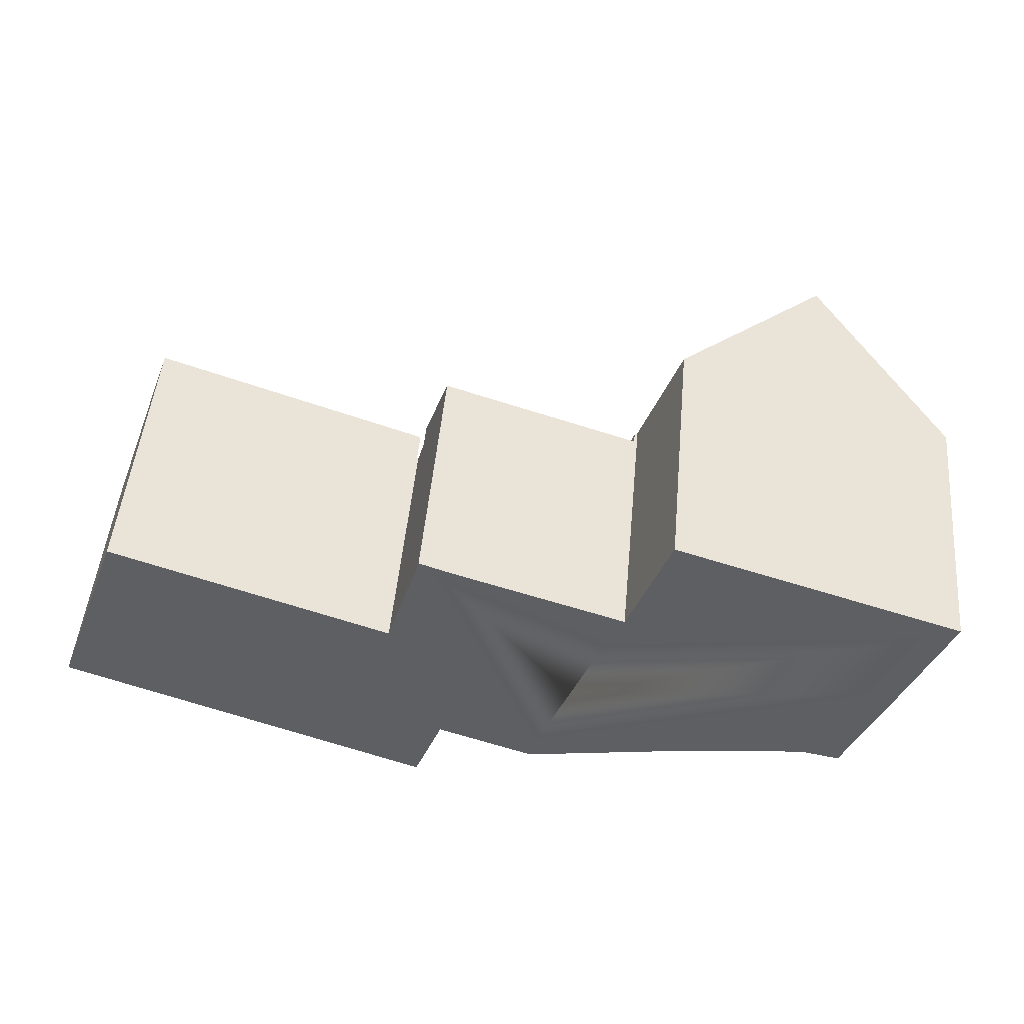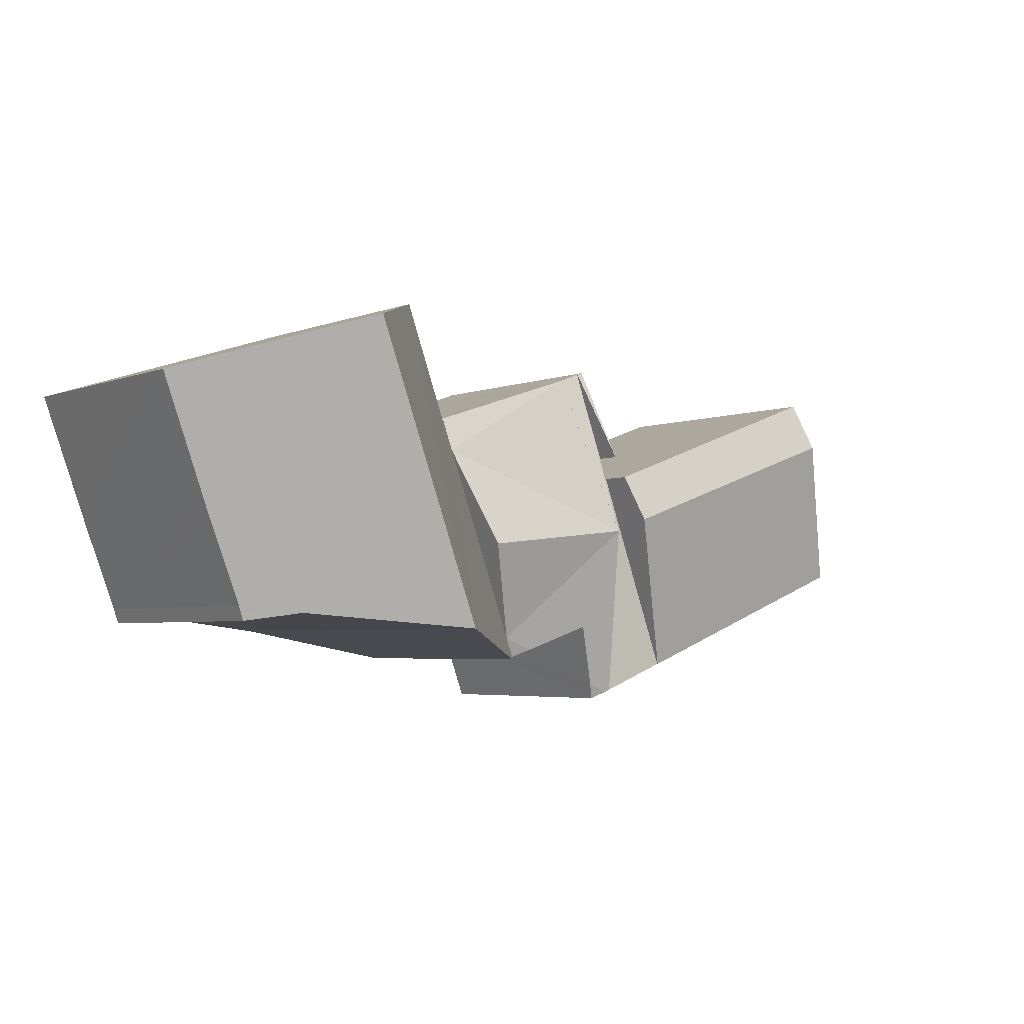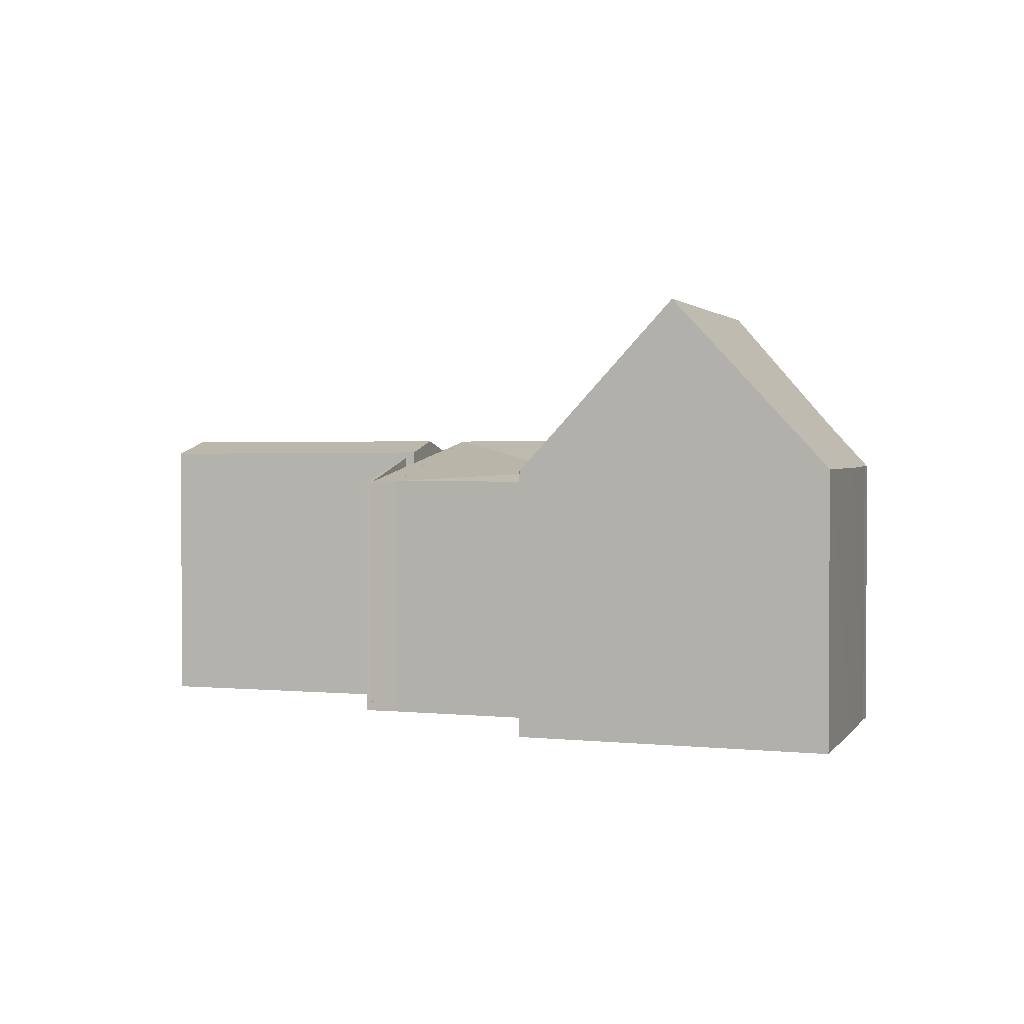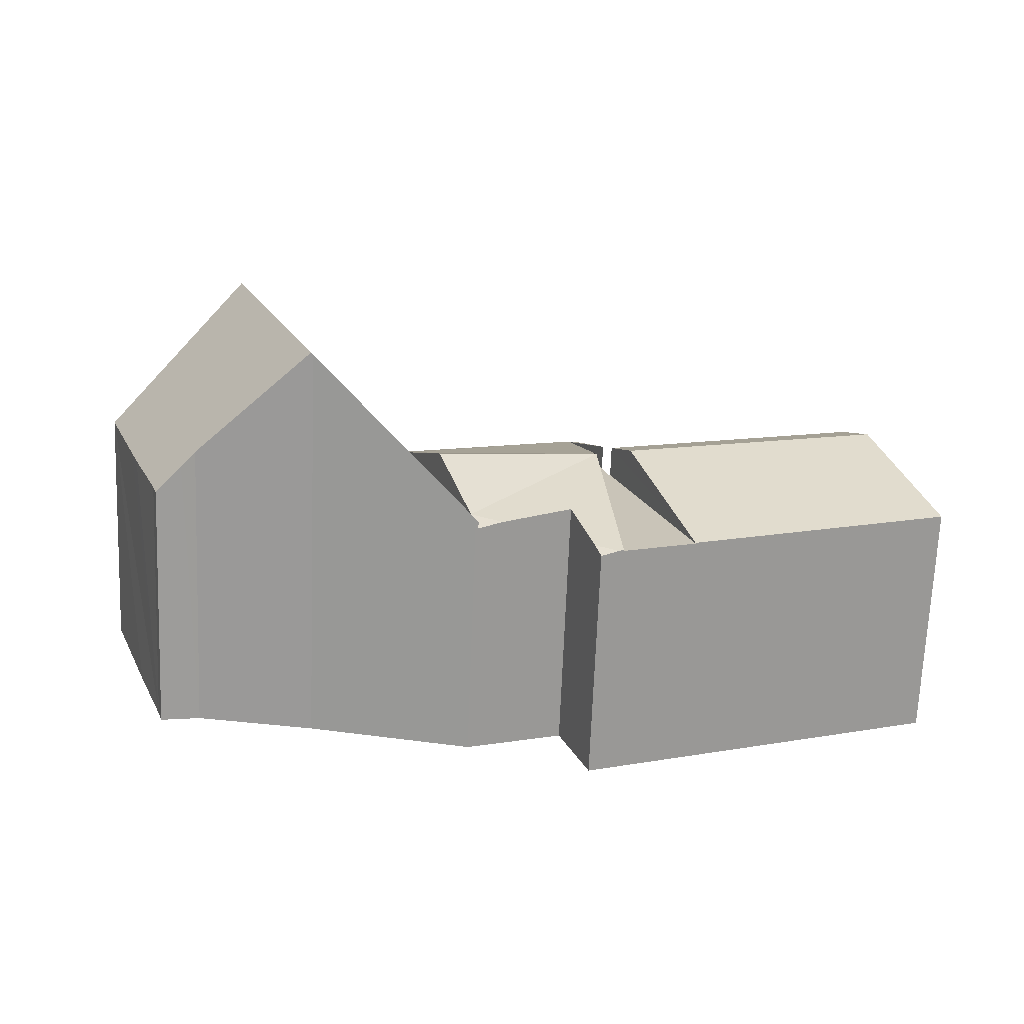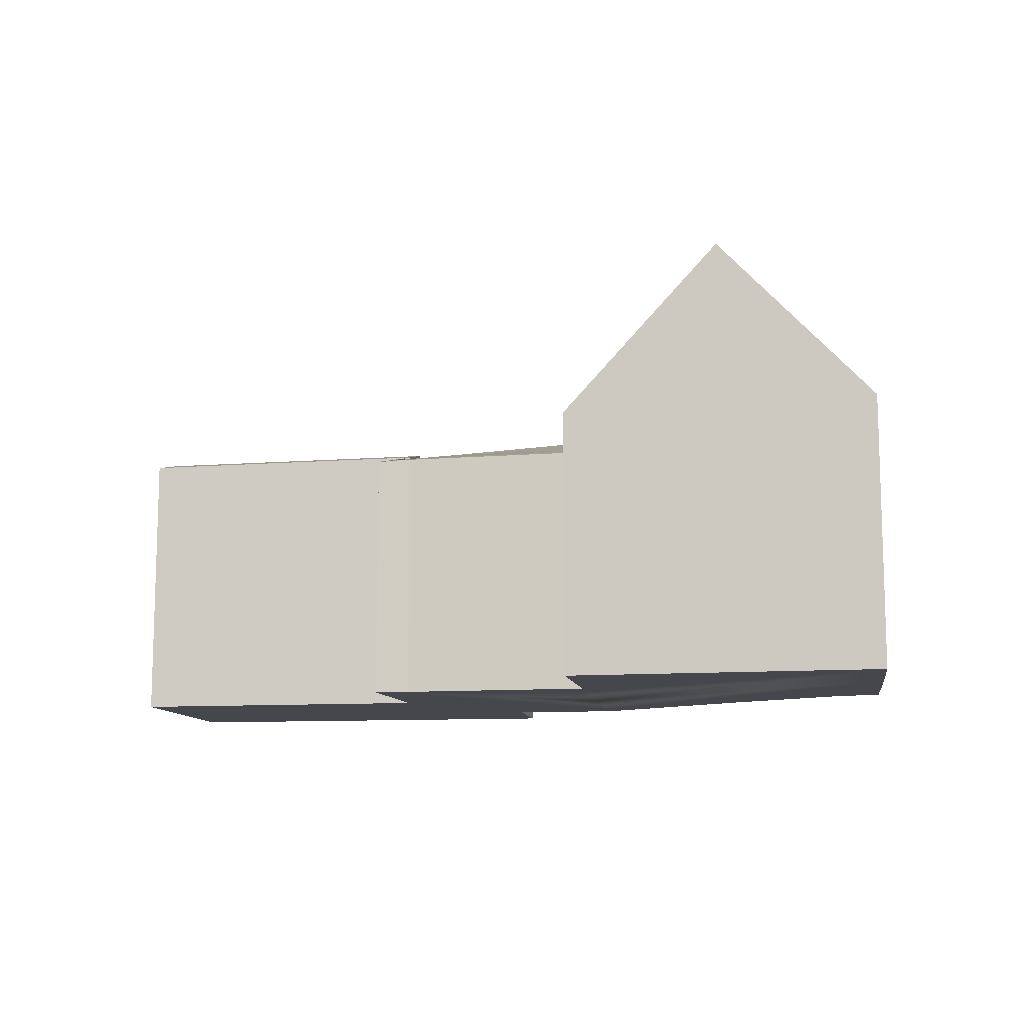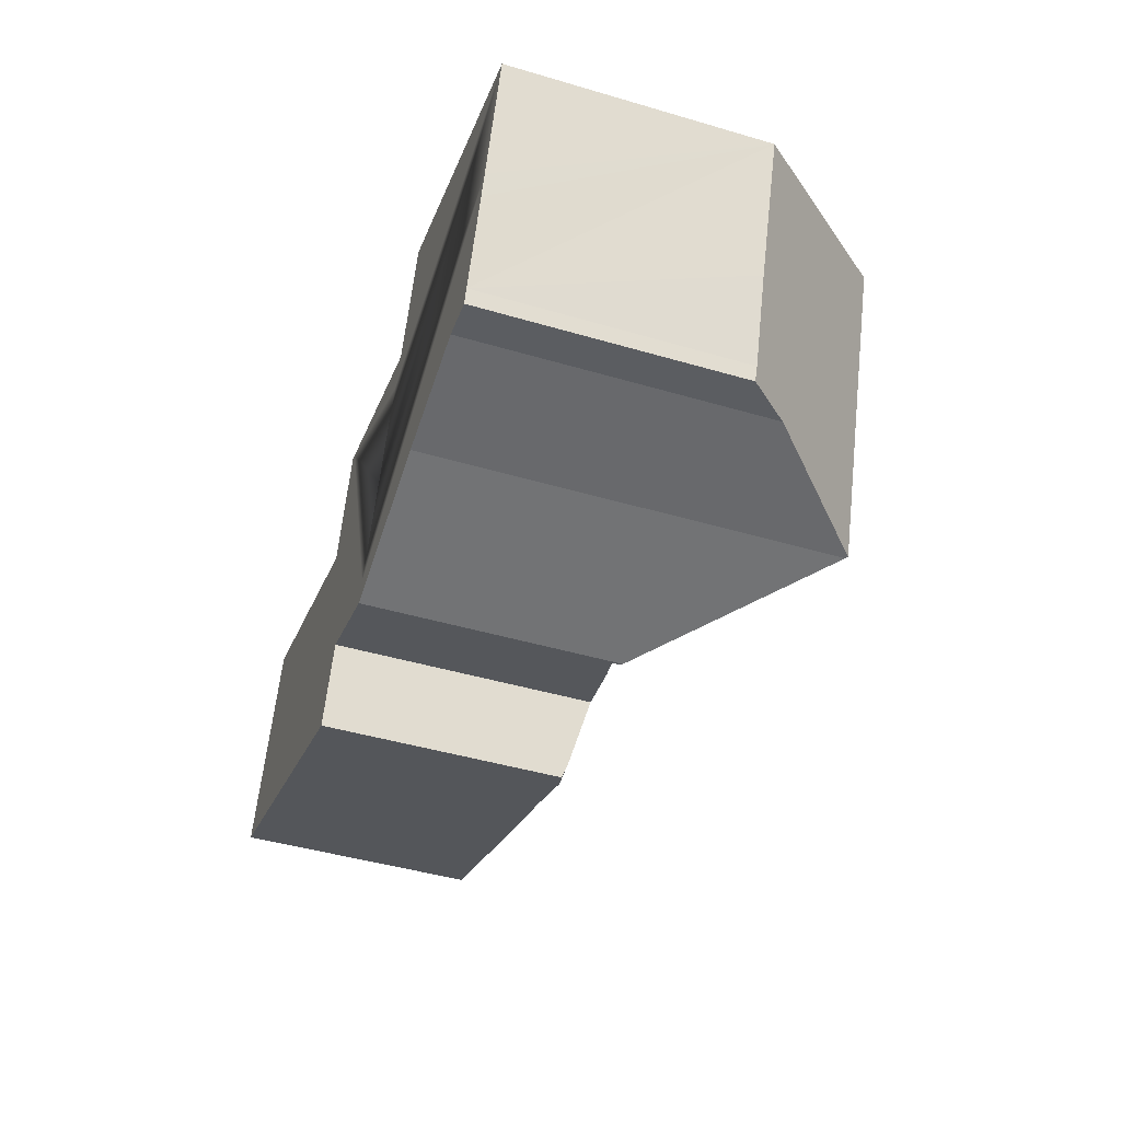
<metadata>
{"format":"obj","ext":"obj","renderer":"f3d","projection":"perspective","resolution":1024,"background":"white","views":[{"elev":49.3,"azim":5.3,"up":"+Z"},{"elev":-4.0,"azim":141.5,"up":"+Z"},{"elev":1.8,"azim":38.7,"up":"+Y"},{"elev":-70.2,"azim":177.7,"up":"+Z"},{"elev":-10.9,"azim":29.6,"up":"+Y"},{"elev":-45.7,"azim":71.4,"up":"+Z"}]}
</metadata>
<code>
v  7.768 6.702 1.306
v  1.758 6.365 4.755
v  8.175 6.403 2.408
v  1.326 6.682 3.587
v  0 5.708 3.495e-16
v  6.377 5.68 -2.456
v  0.127 5.802 0.345
v  1.758 -2.912e-16 4.755
v  1.326 -2.196e-16 3.587
v  0.127 -2.113e-17 0.345
v  0 0 0
v  8.175 -1.474e-16 2.408
v  6.377 1.504e-16 -2.456
v  7.768 -7.997e-17 1.306
v  18.75 6.708 -1.302
v  19.43 6.074 -1.178
v  19.35 6.067 -1.415
v  19.47 6.078 -1.07
v  20.25 6.05 0.956
v  18.41 7.069 -1.238
v  15.61 9.741 -1.589
v  20.44 6.05 1.472
v  21.42 6.05 4.087
v  17.15 9.741 2.555
v  18.12 9.741 5.17
v  11.73 5.943 -1.772
v  11.61 6.022 -2.31
v  11.54 5.943 -2.285
v  15.56 9.695 -1.595
v  12.59 5.943 0.519
v  13.44 5.943 2.81
v  13.72 5.943 3.548
v  13.79 6.02 3.525
v  13.83 6.018 3.647
v  14.77 5.981 6.273
v  19.47 6.552e-17 -1.07
v  20.25 -5.854e-17 0.956
v  20.44 -9.013e-17 1.472
v  21.42 -2.503e-16 4.087
v  19.35 8.664e-17 -1.415
v  19.43 7.213e-17 -1.178
v  18.41 7.581e-17 -1.238
v  18.75 7.972e-17 -1.302
v  15.56 9.767e-17 -1.595
v  15.61 9.73e-17 -1.589
v  11.61 1.414e-16 -2.31
v  11.54 1.399e-16 -2.285
v  13.44 -1.721e-16 2.81
v  13.72 -2.173e-16 3.548
v  11.73 1.085e-16 -1.772
v  12.59 -3.178e-17 0.519
v  13.79 -2.158e-16 3.525
v  14.77 -3.841e-16 6.273
v  13.83 -2.233e-16 3.647
v  18.12 -3.166e-16 5.17
v  8.655 6.687 0.992
v  9.185 5.684 5.08
v  9.764 5.697 4.865
v  13.72 5.702 3.548
v  8.651 6.692 0.97
v  12.59 6.692 0.519
v  10.97 5.884 -2.079
v  11.54 5.775 -2.285
v  9.33 6.067 -1.489
v  8.791 5.715 -2.956
v  8.119 5.688 -3.127
v  8.245 5.673 -3.175
v  8.299 5.662 -3.196
v  8.731 5.662 -3.118
v  8.652 5.592 -3.332
v  8.651 -5.94e-17 0.97
v  8.655 -6.074e-17 0.992
v  9.185 -3.111e-16 5.08
v  8.119 1.915e-16 -3.127
v  9.764 -2.979e-16 4.865
v  9.33 9.117e-17 -1.489
v  8.731 1.909e-16 -3.118
v  8.652 2.04e-16 -3.332
v  8.791 1.81e-16 -2.956
v  10.97 1.273e-16 -2.079
v  8.299 1.957e-16 -3.196
v  8.245 1.944e-16 -3.175
v  8.175 5.662 2.408
v  8.209 5.662 2.396
v  7.768 5.662 1.306
v  6.377 5.662 -2.456
v  8.651 5.662 0.97
v  8.119 5.662 -3.127
v  8.655 5.662 0.992
v  9.185 5.662 5.08
v  8.368 5.662 2.93
v  8.209 -1.467e-16 2.396
v  8.368 -1.794e-16 2.93
v  9.166 -3.115e-16 5.087
v  9.166 5.675 5.087
v  8.368 6.261 2.93
v  9.027 5.674 5.139
v  9.027 -3.147e-16 5.139
g defaultobject
f 1 2 3
f 2 1 4
f 5 1 6
f 1 5 4
f 4 5 7
f 4 8 2
f 8 4 7
f 8 7 5
f 8 5 9
f 9 5 10
f 10 5 11
f 2 12 3
f 12 2 8
f 3 6 1
f 6 3 12
f 6 12 13
f 13 12 14
f 6 11 5
f 11 6 13
f 8 14 12
f 14 8 9
f 14 9 13
f 13 9 10
f 13 10 11
f 15 16 17
f 16 15 18
f 18 15 19
f 19 15 20
f 19 20 21
f 19 21 22
f 22 21 23
f 23 21 24
f 23 24 25
f 26 27 28
f 27 26 29
f 29 26 30
f 29 30 31
f 29 31 32
f 29 32 33
f 29 33 34
f 29 34 35
f 29 35 25
f 29 25 21
f 21 25 24
f 19 36 18
f 36 19 22
f 36 22 23
f 36 23 37
f 37 23 38
f 38 23 39
f 36 16 18
f 16 36 17
f 17 36 40
f 40 36 41
f 15 42 20
f 42 15 17
f 42 17 40
f 42 40 43
f 20 29 21
f 29 20 44
f 44 20 42
f 44 42 45
f 44 27 29
f 27 44 46
f 46 28 27
f 28 46 47
f 47 26 28
f 26 47 30
f 30 47 31
f 31 47 32
f 32 47 48
f 32 48 49
f 48 47 50
f 48 50 51
f 52 34 33
f 34 52 35
f 35 52 53
f 53 52 54
f 32 52 33
f 52 32 49
f 35 23 25
f 23 35 53
f 23 53 39
f 39 53 55
f 48 52 49
f 54 55 53
f 55 54 39
f 39 54 52
f 39 52 48
f 39 48 51
f 39 51 38
f 38 51 50
f 38 50 37
f 37 50 47
f 37 47 44
f 37 44 36
f 44 47 46
f 36 44 45
f 36 45 42
f 36 42 43
f 36 43 41
f 41 43 40
f 56 57 58
f 31 58 59
f 60 58 31
f 60 31 61
f 60 61 26
f 62 26 63
f 62 60 26
f 60 62 64
f 60 64 65
f 60 65 66
f 66 65 67
f 68 69 70
f 69 68 65
f 65 68 67
f 71 56 60
f 56 71 72
f 72 57 56
f 57 72 73
f 66 71 60
f 71 66 74
f 57 75 58
f 75 57 73
f 58 49 59
f 49 58 75
f 49 31 59
f 31 49 61
f 61 49 26
f 26 49 63
f 63 49 48
f 63 48 47
f 47 48 51
f 47 51 50
f 76 65 64
f 65 76 69
f 69 76 70
f 70 76 77
f 70 77 78
f 77 76 79
f 63 64 62
f 64 63 76
f 76 63 47
f 76 47 80
f 67 74 66
f 74 67 68
f 74 68 70
f 74 70 81
f 81 70 78
f 74 81 82
f 82 71 74
f 71 82 81
f 71 81 78
f 71 78 77
f 71 77 79
f 71 79 76
f 71 76 80
f 71 80 47
f 71 47 50
f 71 50 72
f 72 50 73
f 73 50 51
f 73 51 48
f 73 48 75
f 75 48 49
f 83 84 85
f 86 87 88
f 87 86 85
f 87 85 89
f 89 85 84
f 89 84 90
f 90 84 91
f 92 91 84
f 91 92 93
f 91 94 95
f 94 91 93
f 13 85 86
f 85 13 83
f 83 13 12
f 12 13 14
f 94 90 95
f 90 94 73
f 12 84 83
f 84 12 92
f 73 89 90
f 89 73 72
f 72 87 89
f 87 72 71
f 71 88 87
f 88 71 74
f 74 86 88
f 86 74 13
f 71 13 74
f 13 71 14
f 14 71 72
f 14 72 92
f 92 72 73
f 92 73 93
f 93 73 94
f 12 14 92
f 96 97 95
f 95 93 96
f 93 95 94
f 93 97 96
f 97 93 98
f 97 94 95
f 94 97 98
f 98 93 94

</code>
